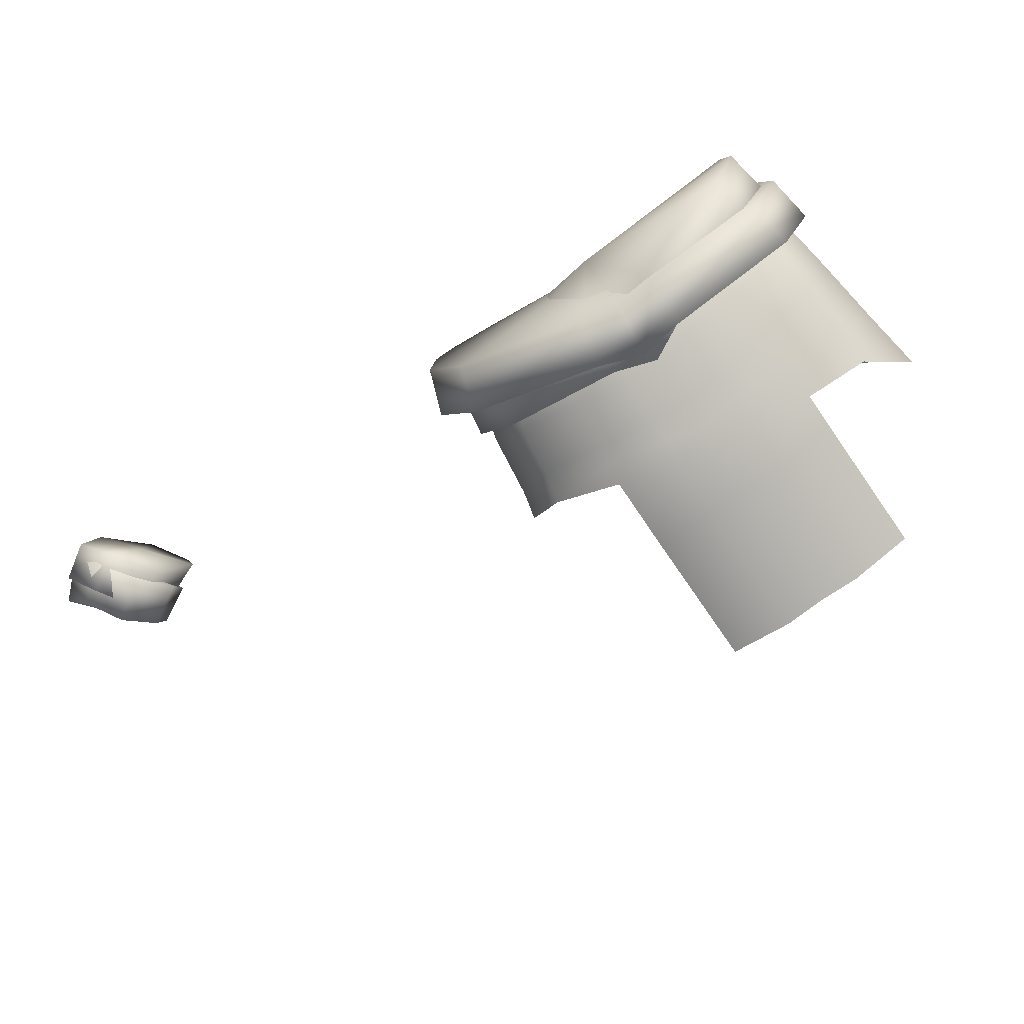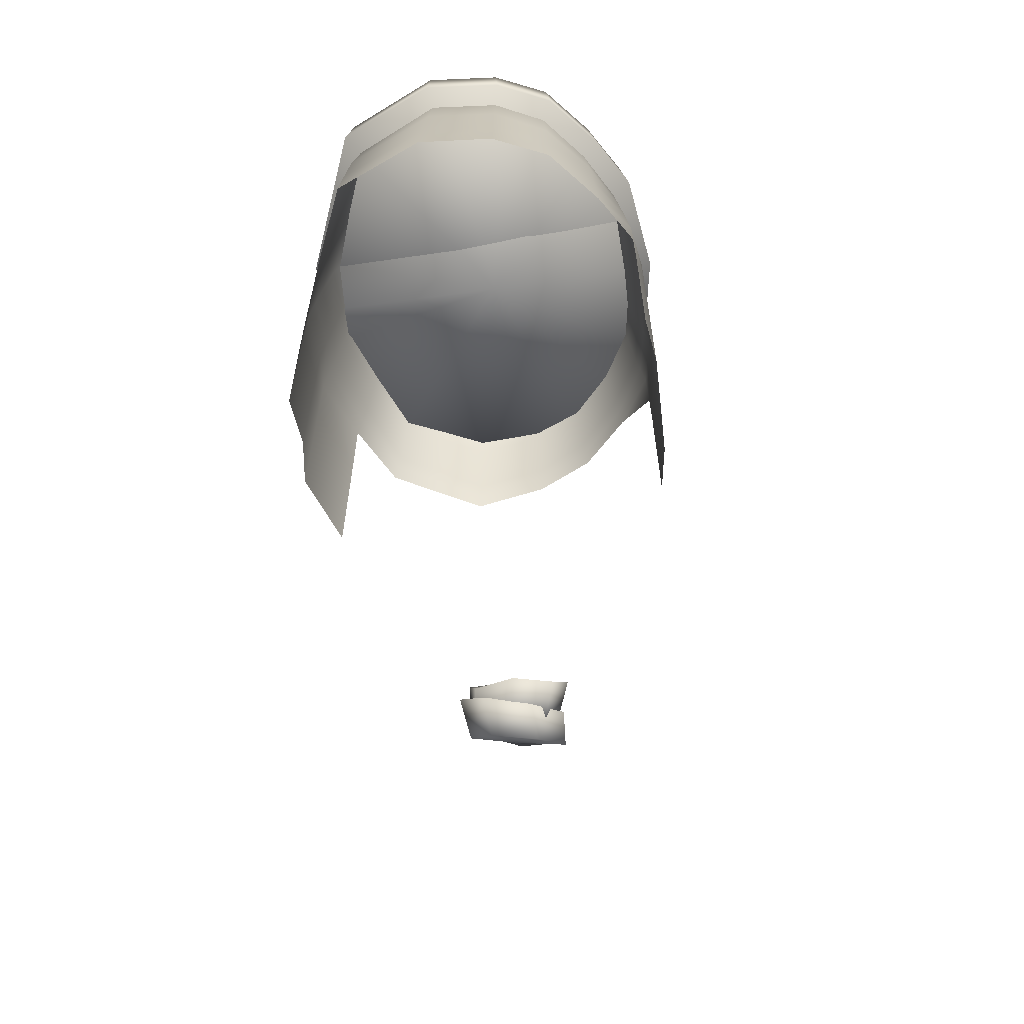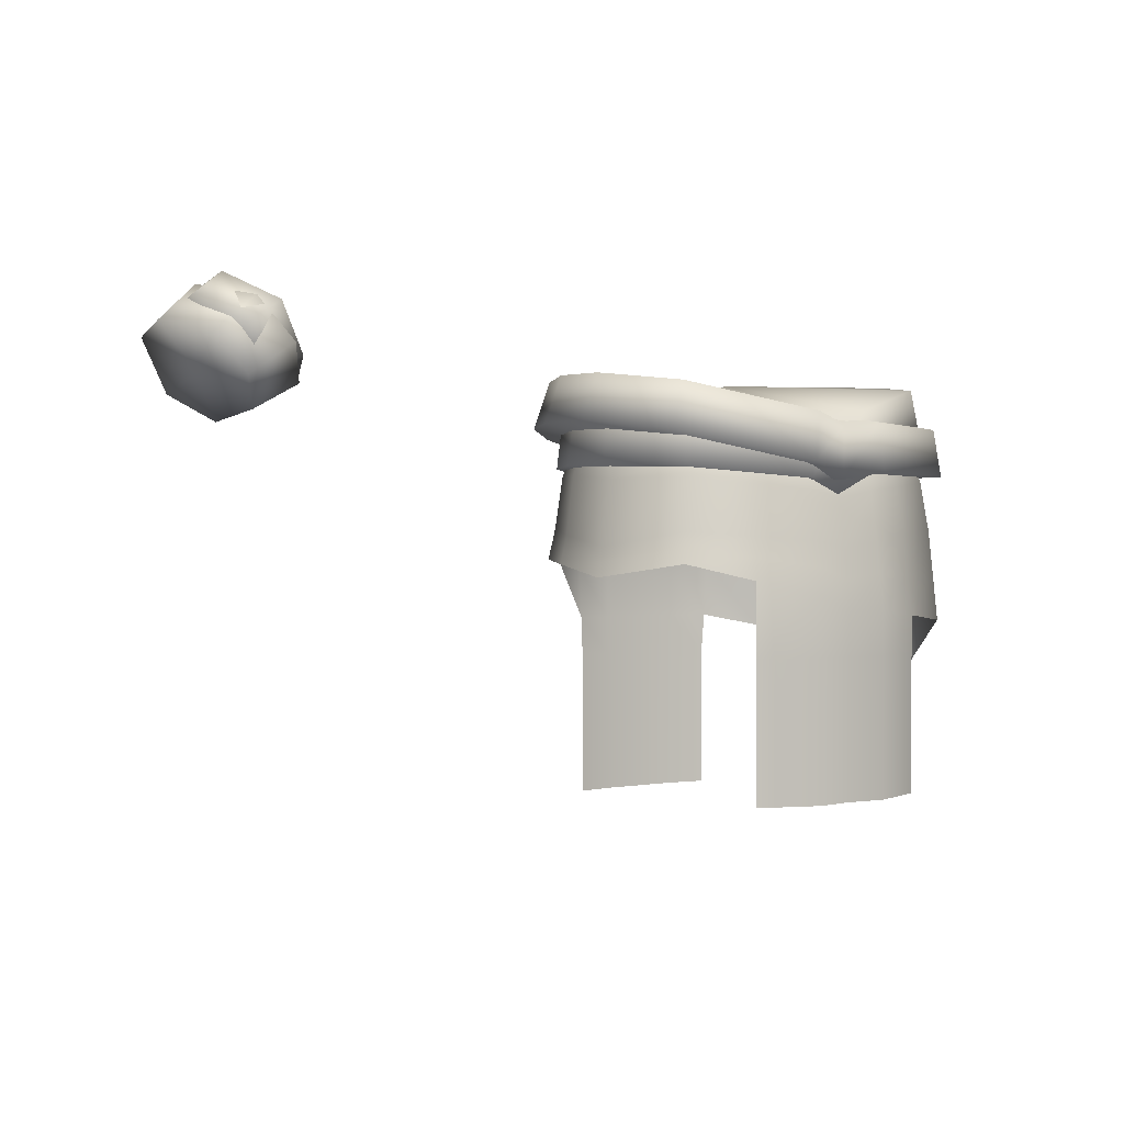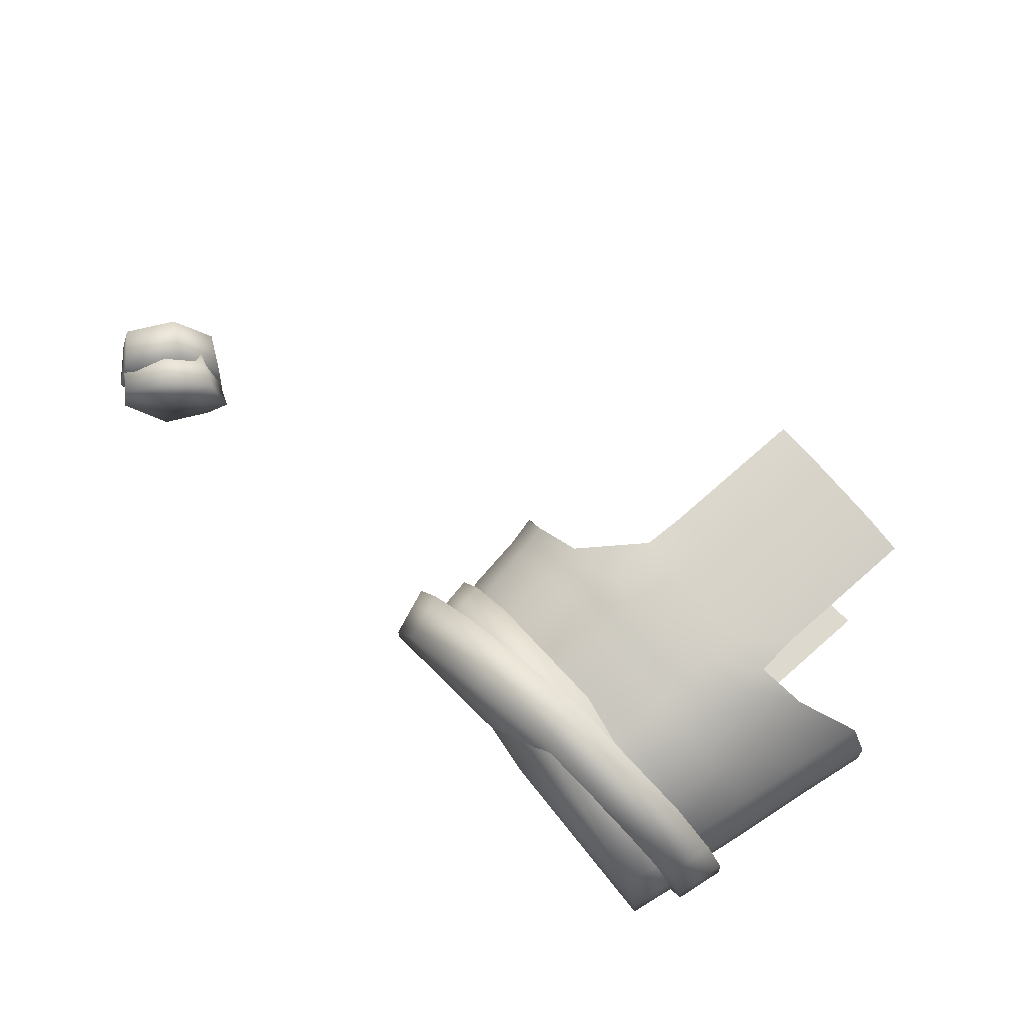
<metadata>
{"format":"obj","ext":"obj","renderer":"f3d","projection":"perspective","resolution":1024,"background":"white","views":[{"elev":-79.8,"azim":-145.1,"up":"+Z"},{"elev":-60.9,"azim":-83.0,"up":"+Y"},{"elev":0.4,"azim":143.0,"up":"+Y"},{"elev":77.0,"azim":-131.0,"up":"+Z"}]}
</metadata>
<code>
g BrotherClothPieces
v 0.2108 1.279 -0.02468
v 0.164 1.283 -0.1007
v 0.1801 1.25 -0.1134
v 0.2243 1.248 -0.02954
v 0.1929 1.208 -0.1304
v 0.2227 1.246 0.04186
v 0.2127 1.276 0.04096
v 0.2 1.244 0.0952
v 0.1931 1.273 0.08987
v 0.1525 1.238 0.1397
v 0.1501 1.265 0.1336
v 0.1017 1.233 0.174
v 0.1041 1.255 0.1702
v 0.05666 1.25 0.1793
v 0.05658 1.23 0.1819
v -0 1.25 0.1794
v 0.09972 1.208 0.1772
v 0.154 1.21 0.1455
v 0.2059 1.212 0.1002
v 0.2321 1.214 0.04298
v -0 1.23 0.182
v -0.05666 1.25 0.1793
v 0.0565 1.206 0.1843
v 0.2383 1.211 -0.0338
v 0.2473 1.182 -0.03497
v 0.2012 1.183 -0.1352
v 0.2403 1.19 0.04405
v 0.2133 1.189 0.1028
v 0.2577 1.099 -0.03667
v 0.21 1.117 -0.1411
v 0.2506 1.113 0.04493
v 0.2622 1.079 -0.03785
v 0.2143 1.097 -0.1446
v 0.2669 1.06 -0.0394
v 0.2186 1.078 -0.1486
v 0.2594 1.076 0.04538
v 0.2548 1.094 0.04526
v 0.2304 1.082 0.1105
v 0.2264 1.102 0.1083
v 0.1714 1.075 0.1629
v 0.2225 1.122 0.1062
v 0.1689 1.1 0.1588
v 0.166 1.124 0.1553
v 0.1117 1.07 0.1983
v 0.1082 1.002 0.1994
v 0.1591 1.188 0.1498
v 0.1097 1.1 0.1935
v 0.1032 1.188 0.1823
v 0.1079 1.127 0.1891
v 0.0565 1.185 0.1898
v 0.05651 1.128 0.1974
v 0.05641 1.101 0.2022
v 0.05648 1.069 0.2073
v -0 1.206 0.1844
v -0 1.186 0.1899
v -0 1.128 0.1975
v -0.05658 1.23 0.1819
v -0.0565 1.206 0.1843
v -0.1017 1.233 0.174
v -0.1041 1.255 0.1702
v -0.1501 1.265 0.1336
v -0.09972 1.208 0.1772
v -0.1525 1.238 0.1397
v -0.1931 1.273 0.08987
v -0.0565 1.185 0.1898
v -0.0002014 1.097 0.2024
v -0.2 1.244 0.0952
v -0.2127 1.276 0.04096
v -0.1032 1.188 0.1823
v -0.05651 1.128 0.1974
v -0.154 1.21 0.1455
v -0.2227 1.246 0.04186
v -0.2108 1.279 -0.02468
v -0.1591 1.189 0.1498
v -0.1079 1.127 0.1891
v -0.2059 1.213 0.1002
v -0.2132 1.191 0.1029
v -0.1661 1.125 0.1554
v -0.2223 1.12 0.1068
v -0.2243 1.248 -0.02954
v -0.2321 1.214 0.04298
v -0.2401 1.192 0.04437
v -0.2505 1.123 0.04577
v -0.1801 1.25 -0.1134
v -0.164 1.283 -0.1007
v -0.1203 1.244 -0.1394
v -0.1176 1.279 -0.1203
v -0.06543 1.24 -0.1601
v -0.0764 1.278 -0.1347
v -0 1.264 -0.1431
v -0.238 1.214 -0.03378
v -0.247 1.19 -0.03496
v -0.1929 1.208 -0.1304
v -0.1183 1.201 -0.1612
v -0.04632 1.194 -0.1881
v -0 1.229 -0.1733
v -0.2009 1.184 -0.1354
v -0.2579 1.121 -0.03699
v -0.1232 1.176 -0.1678
v -0.2099 1.12 -0.1416
v 0.06543 1.24 -0.1601
v 0.0764 1.278 -0.1347
v 0.1176 1.279 -0.1203
v 0.1203 1.244 -0.1394
v 0.164 1.283 -0.1007
v 0.1801 1.25 -0.1134
v 0.04632 1.194 -0.1881
v 0.1183 1.201 -0.1612
v 0.1929 1.208 -0.1304
v 0.2012 1.183 -0.1352
v 0.1232 1.176 -0.1678
v 0.21 1.117 -0.1411
v -0 1.185 -0.1825
v 0.1287 1.111 -0.1751
v 0.2143 1.097 -0.1446
v 0.04785 1.169 -0.1956
v -0 1.159 -0.1898
v 0.1318 1.085 -0.1798
v 0.2186 1.078 -0.1486
v 0.1356 1.057 -0.1848
v 0.05008 1.106 -0.2043
v -0.04785 1.169 -0.1956
v 0.05227 1.074 -0.2098
v -0 1.097 -0.1981
v -0.05008 1.106 -0.2043
v 0.05532 1.038 -0.2157
v 0.1364 0.9615 -0.1849
v 0.00168 1.059 -0.2035
v -0.129 1.112 -0.1752
v 0.05583 0.9615 -0.2158
v 0.1364 0.8965 -0.1849
v 0.003854 1.019 -0.2092
v -0.05042 1.064 -0.2099
v -0.1313 1.062 -0.18
v 0.05583 0.8965 -0.2158
v 0.1364 0.8387 -0.1849
v -0.05034 1.021 -0.2157
v 0.004125 0.9615 -0.2092
v -0.2141 1.061 -0.1458
v 0.05583 0.8387 -0.2158
v 0.1364 0.7808 -0.1849
v 0.05583 0.7808 -0.2158
v -0.1334 1.01 -0.1849
v 0.004127 0.8965 -0.2092
v 0.004127 0.8387 -0.2092
v 0.004127 0.7808 -0.2092
v -0.05041 0.9615 -0.2158
v -0.2198 1.002 -0.1483
v -0.1332 0.9615 -0.185
v -0.05041 0.8965 -0.2158
v -0.1332 0.8965 -0.185
v -0.05041 0.8387 -0.2158
v -0.05041 0.7808 -0.2158
v -0.1332 0.8387 -0.185
v -0.1332 0.7808 -0.185
v -0.2718 1.023 -0.03869
v -0.2848 0.9417 -0.03859
v -0.2646 1.026 0.04641
v -0.2775 0.9455 0.04681
v -0.2356 1.025 0.1094
v -0.2489 0.9483 0.1102
v -0.1702 1.055 0.1589
v -0.174 0.9879 0.1626
v -0.1113 1.082 0.1935
v -0.114 1.036 0.1981
v -0.1117 1.002 0.1989
v -0.05674 1.092 0.2024
v -0.05644 1.051 0.2075
v 2.748e-05 1.06 0.2075
v -0.05607 1.002 0.2076
v -0.1075 0.9517 0.1999
v 0.0002916 1.002 0.2076
v -0.05605 0.9517 0.2076
v -0.1075 0.9154 0.1999
v 0.05662 1.002 0.2074
v -0.05605 0.9154 0.2076
v -0.1075 0.8651 0.1999
v 0.000292 0.9517 0.2076
v 0.05661 0.9517 0.2074
v 0.1061 0.9517 0.1999
v -0.05605 0.8651 0.2076
v -0.1075 0.8152 0.1999
v 0.000292 0.9154 0.2076
v 0.05661 0.9154 0.2074
v 0.1061 0.9154 0.1999
v -0.05605 0.8152 0.2076
v -0.1075 0.7652 0.1999
v -0.05605 0.7652 0.2076
v 0.000292 0.8651 0.2076
v 0.05661 0.8651 0.2074
v 0.1061 0.8651 0.1999
v 0.000292 0.8152 0.2076
v 0.000292 0.7652 0.2076
v 0.05661 0.8152 0.2074
v 0.1061 0.8152 0.1999
v 0.05661 0.7652 0.2074
v 0.1061 0.7652 0.1999
v 0.712 1.285 0.01266
v 0.7409 1.339 -0.0435
v 0.7464 1.332 0.03381
v 0.7672 1.264 -0.005194
v 0.7955 1.306 0.01301
v 0.7976 1.307 -0.05702
v 0.7902 1.384 -0.0009722
v 0.7409 1.339 -0.0435
v 0.8323 1.357 -0.01896
v 0.7976 1.307 -0.05702
v 0.7507 1.259 -0.05899
v 0.7976 1.307 -0.05702
v 0.6952 1.281 -0.04784
v 0.7409 1.339 -0.0435
v 0.7754 1.281 -0.1164
v 0.7976 1.307 -0.05702
v 0.7236 1.305 -0.1105
v 0.7409 1.339 -0.0435
v 0.8032 1.333 -0.1309
v 0.7976 1.307 -0.05702
v 0.7585 1.361 -0.1252
v 0.7409 1.339 -0.0435
v 0.839 1.366 -0.08039
v 0.7976 1.307 -0.05702
v 0.7995 1.394 -0.06868
v 0.7409 1.339 -0.0435
v 0.8323 1.357 -0.01896
v 0.7976 1.307 -0.05702
v 0.7902 1.384 -0.0009722
v 0.7409 1.339 -0.0435
v 0.7489 1.316 -0.1384
v 0.7664 1.326 -0.05565
v 0.7219 1.275 -0.0986
v 0.7999 1.28 -0.1268
v 0.7742 1.246 -0.09061
v 0.8215 1.286 -0.05408
v 0.7331 1.26 -0.02247
v 0.7664 1.326 -0.05565
v 0.7814 1.235 -0.02013
v 0.8215 1.286 -0.05408
v 0.8311 1.325 -0.1096
v 0.8215 1.286 -0.05408
v 0.7842 1.365 -0.1176
v 0.7664 1.326 -0.05565
v 0.8675 1.339 -0.05398
v 0.8215 1.286 -0.05408
v 0.8249 1.379 -0.05684
v 0.7664 1.326 -0.05565
v 0.8576 1.325 0.006095
v 0.8215 1.286 -0.05408
v 0.8157 1.359 0.009732
v 0.7664 1.326 -0.05565
v 0.8199 1.266 0.02079
v 0.8215 1.286 -0.05408
v 0.7765 1.292 0.02304
v 0.7664 1.326 -0.05565
v 0.7814 1.235 -0.02013
v 0.8215 1.286 -0.05408
v 0.7331 1.26 -0.02247
v 0.7664 1.326 -0.05565
v 0.005089 1.251 -0.2031
v 0.06873 1.204 -0.2211
v 0.05475 1.266 -0.2102
v 0.0002028 1.296 0.0117
v 0.01253 1.182 -0.2095
v 0.01144 1.192 0.01543
v 0.2395 1.241 -0.153
v -0.04664 1.255 -0.2102
v 0.2192 1.3 -0.1456
v -0.04712 1.191 -0.2211
v 0.2894 1.253 -0.03962
v -0.2147 1.253 -0.1456
v 0.2664 1.313 -0.03825
v -0.2218 1.191 -0.153
v 0.2807 1.254 0.04948
v -0.2635 1.256 -0.03825
v 0.258 1.315 0.0463
v -0.2558 1.26 0.0463
v 0.2304 1.311 0.1087
v -0.2732 1.192 -0.03962
v 0.2508 1.25 0.1148
v -0.2649 1.195 0.04948
v 0.1893 1.24 0.1674
v -0.2279 1.262 0.1087
v 0.1723 1.303 0.1585
v -0.2349 1.198 0.1148
v 0.1266 1.233 0.2049
v -0.1694 1.266 0.1585
v 0.1129 1.295 0.1941
v -0.1727 1.201 0.1674
v 0.008999 1.214 0.2223
v 0.002146 1.278 0.2116
v -0.1098 1.271 0.1941
v -0.11 1.208 0.2049
v -0.09096 1.293 0.181
v -0.09861 1.215 0.1849
v -0.1559 1.222 0.1523
v 0.004612 1.178 0.0122
v -0.146 1.3 0.1508
v 0.007301 1.31 0.01318
v 0.0102 1.275 0.1939
v -0.2124 1.233 0.1071
v 0.008701 1.196 0.1973
v -0.2005 1.31 0.1072
v 0.1101 1.277 0.1758
v -0.2405 1.239 0.04952
v 0.1155 1.198 0.1803
v -0.2275 1.317 0.05069
v 0.1638 1.276 0.1427
v 0.1714 1.196 0.1456
v -0.2495 1.24 -0.02987
v 0.2267 1.199 0.09744
v -0.2055 1.23 -0.133
v -0.2361 1.316 -0.02677
v 0.2156 1.277 0.09681
v -0.1929 1.305 -0.1258
v 0.24 1.28 0.03956
v -0.05154 1.193 -0.1989
v 0.2528 1.201 0.03861
v -0.04054 1.269 -0.1885
v 0.2459 1.278 -0.0374
v 0.002355 1.164 -0.1888
v 0.2592 1.2 -0.04137
v 0.004173 1.247 -0.1857
v 0.2002 1.274 -0.1342
v 0.2119 1.197 -0.1426
v 0.05656 1.184 -0.2014
v 0.04766 1.262 -0.1905
g BrotherClothPieces_0
f 3 2 1
f 4 3 1
f 5 3 4
f 4 1 6
f 1 7 6
f 6 7 8
f 7 9 8
f 8 9 10
f 9 11 10
f 10 11 12
f 11 13 12
f 12 13 14
f 15 12 14
f 14 16 15
f 10 12 17
f 17 12 15
f 8 10 18
f 18 10 17
f 6 8 19
f 19 8 18
f 4 6 20
f 20 6 19
f 16 21 15
f 16 22 21
f 23 17 15
f 15 21 23
f 24 4 20
f 24 5 4
f 24 25 5
f 25 26 5
f 20 27 24
f 27 25 24
f 19 28 20
f 28 27 20
f 25 29 26
f 29 30 26
f 27 31 25
f 31 29 25
f 29 32 30
f 32 33 30
f 32 34 33
f 34 35 33
f 36 34 32
f 37 32 29
f 37 36 32
f 31 37 29
f 38 36 37
f 39 38 37
f 39 37 31
f 40 38 39
f 41 31 27
f 41 39 31
f 28 41 27
f 42 40 39
f 42 39 41
f 43 41 28
f 43 42 41
f 44 40 42
f 45 40 44
f 46 43 28
f 46 28 19
f 18 46 19
f 47 42 43
f 47 44 42
f 48 46 18
f 17 48 18
f 49 43 46
f 49 47 43
f 48 49 46
f 50 48 17
f 23 50 17
f 51 49 48
f 50 51 48
f 52 47 49
f 51 52 49
f 53 44 47
f 52 53 47
f 50 23 54
f 21 54 23
f 51 50 55
f 55 50 54
f 52 51 56
f 56 51 55
f 21 57 54
f 22 57 21
f 55 54 58
f 57 58 54
f 59 57 22
f 60 59 22
f 60 61 59
f 59 62 57
f 62 58 57
f 61 63 59
f 59 63 62
f 61 64 63
f 65 55 58
f 56 55 65
f 66 52 56
f 53 52 66
f 64 67 63
f 64 68 67
f 62 69 58
f 69 65 58
f 70 56 65
f 66 56 70
f 63 71 62
f 63 67 71
f 68 72 67
f 68 73 72
f 74 69 62
f 71 74 62
f 69 75 65
f 75 70 65
f 67 76 71
f 67 72 76
f 77 74 71
f 76 77 71
f 74 78 69
f 78 75 69
f 77 79 74
f 79 78 74
f 73 80 72
f 72 81 76
f 72 80 81
f 82 77 76
f 81 82 76
f 83 79 77
f 82 83 77
f 84 80 73
f 85 84 73
f 86 84 85
f 87 86 85
f 88 86 87
f 89 88 87
f 88 89 90
f 80 91 81
f 92 82 81
f 91 92 81
f 84 93 80
f 93 91 80
f 86 94 84
f 94 93 84
f 88 95 86
f 95 94 86
f 96 88 90
f 95 88 96
f 93 97 91
f 97 92 91
f 92 98 82
f 98 83 82
f 94 99 93
f 99 97 93
f 97 100 92
f 100 98 92
f 101 96 90
f 102 101 90
f 101 102 103
f 104 101 103
f 104 103 105
f 106 104 105
f 101 107 96
f 107 101 104
f 108 104 106
f 108 107 104
f 109 108 106
f 109 110 108
f 110 111 108
f 108 111 107
f 110 112 111
f 107 113 96
f 113 95 96
f 112 114 111
f 112 115 114
f 111 116 107
f 107 116 113
f 111 114 116
f 113 117 95
f 116 117 113
f 115 118 114
f 115 119 118
f 119 120 118
f 114 121 116
f 114 118 121
f 116 121 117
f 117 122 95
f 95 122 94
f 122 99 94
f 118 120 123
f 118 123 121
f 121 124 117
f 117 124 122
f 121 123 124
f 122 125 99
f 124 125 122
f 120 126 123
f 120 127 126
f 123 128 124
f 124 128 125
f 123 126 128
f 125 129 99
f 99 129 97
f 129 100 97
f 127 130 126
f 127 131 130
f 126 132 128
f 126 130 132
f 128 133 125
f 125 133 129
f 128 132 133
f 129 134 100
f 133 134 129
f 131 135 130
f 131 136 135
f 132 137 133
f 133 137 134
f 130 138 132
f 130 135 138
f 132 138 137
f 134 139 100
f 100 139 98
f 136 140 135
f 136 141 140
f 141 142 140
f 137 143 134
f 134 143 139
f 135 144 138
f 135 140 144
f 140 142 145
f 140 145 144
f 142 146 145
f 138 147 137
f 137 147 143
f 138 144 147
f 143 148 139
f 147 149 143
f 144 150 147
f 147 150 149
f 144 145 150
f 150 151 149
f 145 146 152
f 145 152 150
f 150 152 151
f 146 153 152
f 152 154 151
f 152 153 154
f 153 155 154
f 139 148 156
f 139 156 98
f 148 157 156
f 98 156 83
f 156 157 158
f 156 158 83
f 157 159 158
f 83 158 79
f 158 159 160
f 158 160 79
f 159 161 160
f 79 160 78
f 160 161 162
f 160 162 78
f 78 162 75
f 161 163 162
f 162 164 75
f 162 163 164
f 75 164 70
f 163 165 164
f 163 166 165
f 164 167 70
f 164 165 167
f 167 66 70
f 165 166 168
f 165 168 167
f 169 66 167
f 168 169 167
f 169 53 66
f 166 170 168
f 168 170 169
f 166 171 170
f 169 172 53
f 170 172 169
f 171 173 170
f 170 173 172
f 173 171 174
f 172 175 53
f 53 175 44
f 175 45 44
f 176 173 174
f 174 177 176
f 173 178 172
f 172 178 175
f 178 173 176
f 175 179 45
f 178 179 175
f 179 180 45
f 177 181 176
f 177 182 181
f 183 178 176
f 179 178 183
f 176 181 183
f 180 179 184
f 184 179 183
f 185 180 184
f 182 186 181
f 182 187 186
f 187 188 186
f 181 189 183
f 183 189 184
f 181 186 189
f 184 190 185
f 189 190 184
f 190 191 185
f 186 188 192
f 186 192 189
f 189 192 190
f 188 193 192
f 190 194 191
f 192 194 190
f 192 193 194
f 194 195 191
f 193 196 194
f 194 196 195
f 196 197 195
f 200 199 198
f 198 201 200
f 201 202 200
f 201 203 202
f 200 202 204
f 204 205 200
f 202 206 204
f 202 207 206
f 208 201 198
f 208 209 201
f 210 208 198
f 198 211 210
f 212 208 210
f 212 213 208
f 214 212 210
f 210 215 214
f 216 212 214
f 216 217 212
f 218 216 214
f 214 219 218
f 220 216 218
f 220 221 216
f 222 220 218
f 218 223 222
f 224 220 222
f 224 225 220
f 226 224 222
f 222 227 226
f 230 229 228
f 228 231 230
f 231 232 230
f 231 233 232
f 230 232 234
f 234 235 230
f 232 236 234
f 232 237 236
f 238 231 228
f 238 239 231
f 240 238 228
f 228 241 240
f 242 238 240
f 242 243 238
f 244 242 240
f 240 245 244
f 246 242 244
f 246 247 242
f 248 246 244
f 244 249 248
f 250 246 248
f 250 251 246
f 252 250 248
f 248 253 252
f 254 250 252
f 254 255 250
f 256 254 252
f 252 257 256
f 260 259 258
f 258 261 260
f 259 262 258
f 259 263 262
f 264 259 260
f 264 263 259
f 258 262 265
f 265 261 258
f 266 264 260
f 260 261 266
f 262 267 265
f 262 263 267
f 268 264 266
f 268 263 264
f 265 267 269
f 269 261 265
f 270 268 266
f 266 261 270
f 267 271 269
f 267 263 271
f 272 268 270
f 272 263 268
f 273 261 269
f 269 271 273
f 270 261 274
f 274 272 270
f 275 261 273
f 274 261 276
f 271 263 277
f 271 277 273
f 273 277 275
f 278 263 272
f 278 272 274
f 276 278 274
f 277 263 279
f 277 279 275
f 280 278 276
f 280 263 278
f 275 279 281
f 281 261 275
f 282 280 276
f 276 261 282
f 279 283 281
f 279 263 283
f 284 280 282
f 284 263 280
f 281 283 285
f 285 261 281
f 286 284 282
f 282 261 286
f 283 287 285
f 283 263 287
f 288 284 286
f 288 263 284
f 286 261 289
f 289 288 286
f 290 261 285
f 285 287 290
f 289 261 290
f 291 263 288
f 287 263 291
f 287 291 290
f 291 288 289
f 290 291 289
f 294 293 292
f 294 295 293
f 296 294 292
f 292 297 296
f 292 293 298
f 298 297 292
f 299 294 296
f 299 295 294
f 293 300 298
f 293 295 300
f 301 299 296
f 296 297 301
f 298 300 302
f 302 297 298
f 303 299 301
f 303 295 299
f 300 304 302
f 300 295 304
f 305 303 301
f 301 297 305
f 306 297 302
f 302 304 306
f 304 295 307
f 304 307 306
f 308 295 303
f 308 303 305
f 307 295 309
f 310 295 308
f 305 297 311
f 311 308 305
f 310 308 311
f 312 297 306
f 306 307 312
f 307 309 312
f 311 297 313
f 313 310 311
f 312 309 314
f 314 297 312
f 315 310 313
f 315 295 310
f 309 316 314
f 309 295 316
f 317 315 313
f 313 297 317
f 314 316 318
f 318 297 314
f 319 315 317
f 319 295 315
f 316 320 318
f 316 295 320
f 321 319 317
f 317 297 321
f 322 297 318
f 318 320 322
f 320 295 323
f 320 323 322
f 324 295 319
f 324 319 321
f 323 295 324
f 321 297 325
f 325 297 322
f 325 324 321
f 323 324 325
f 322 323 325

</code>
